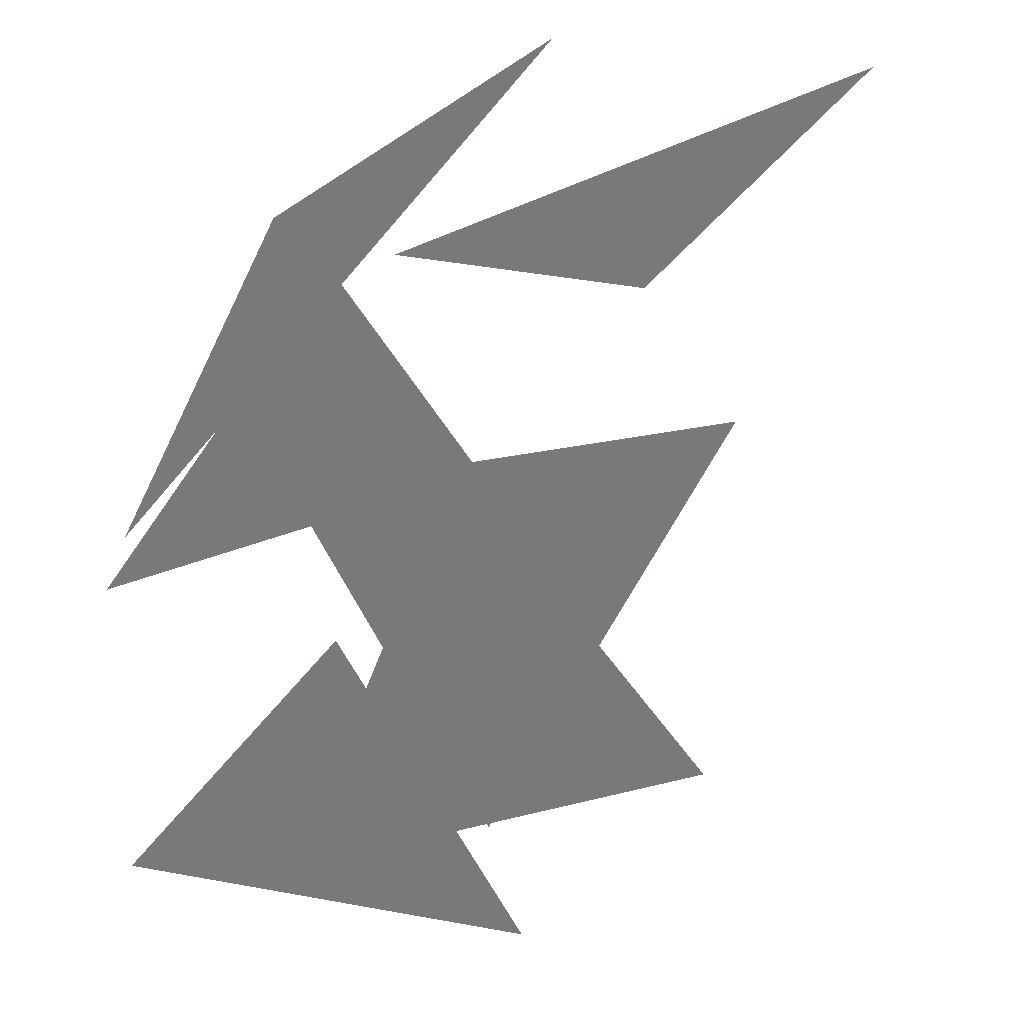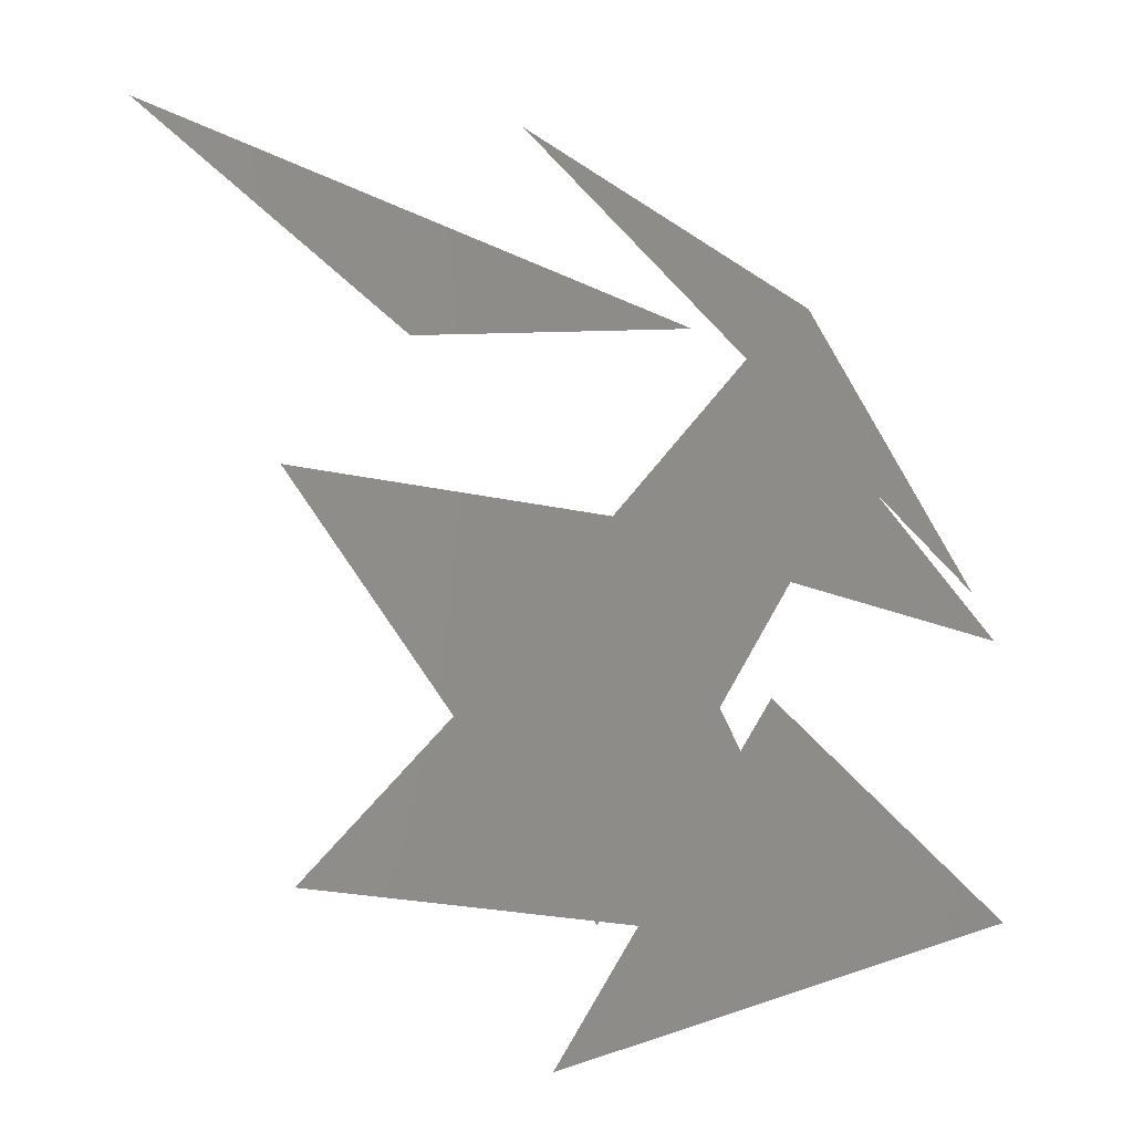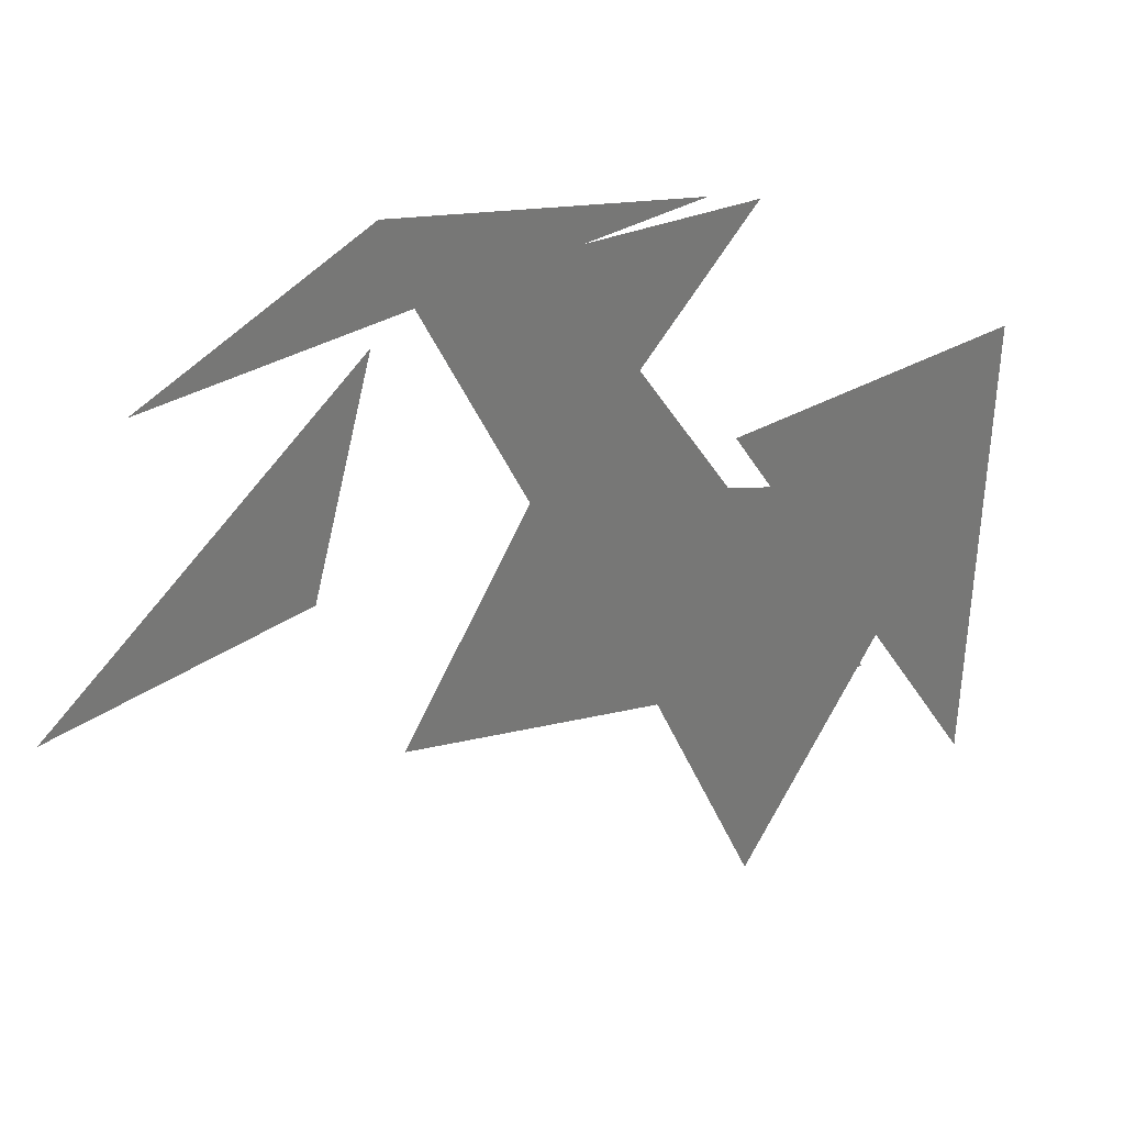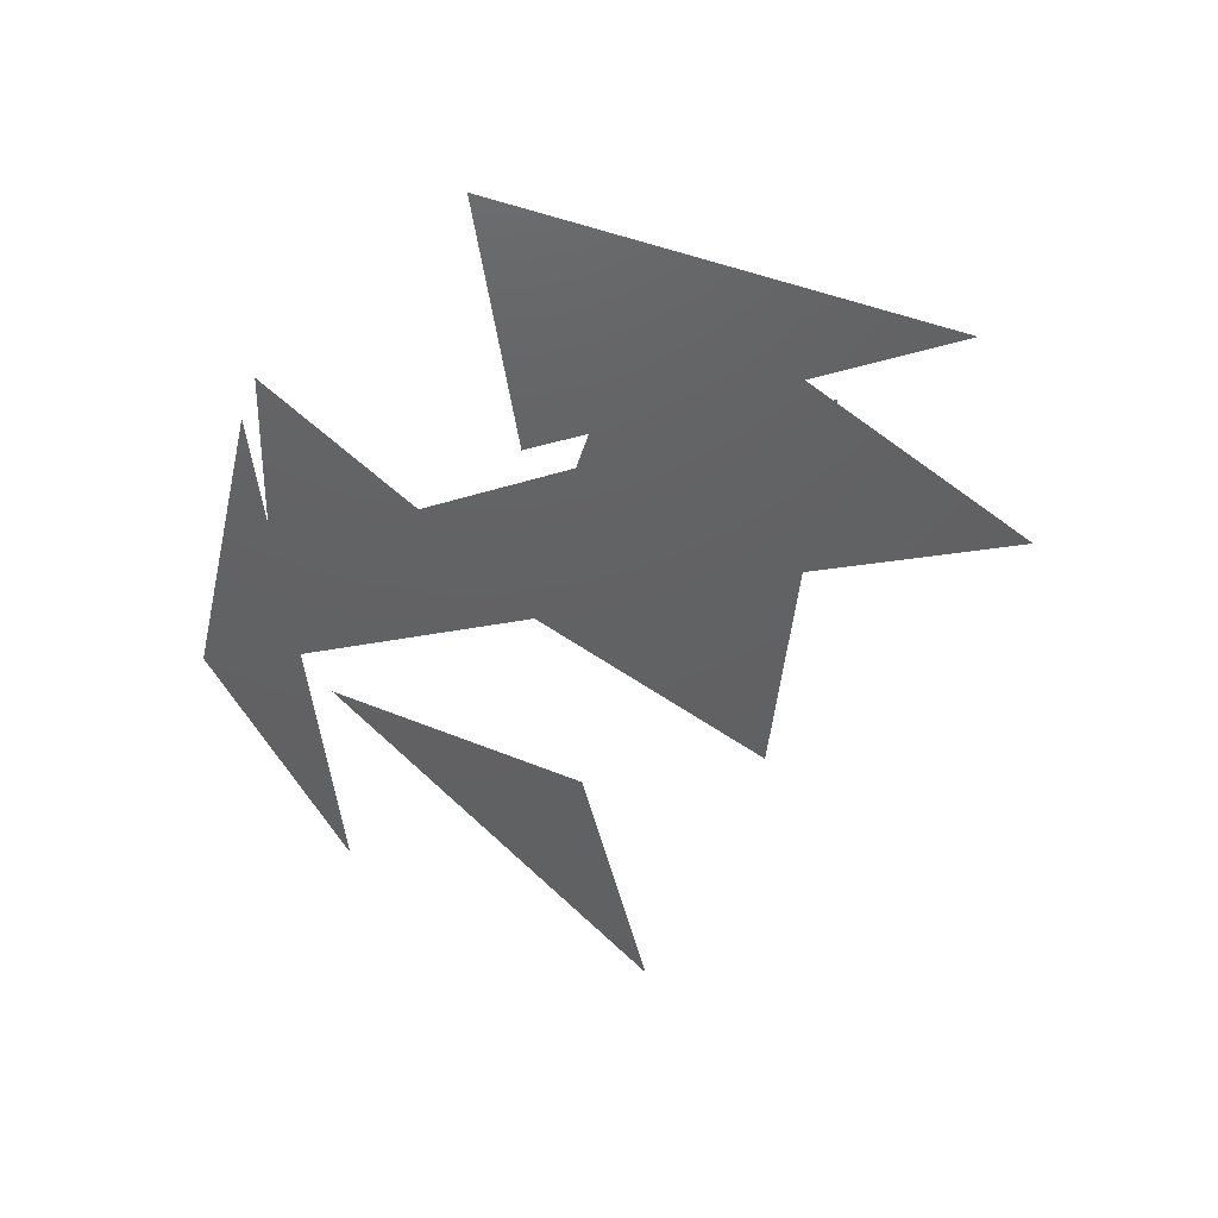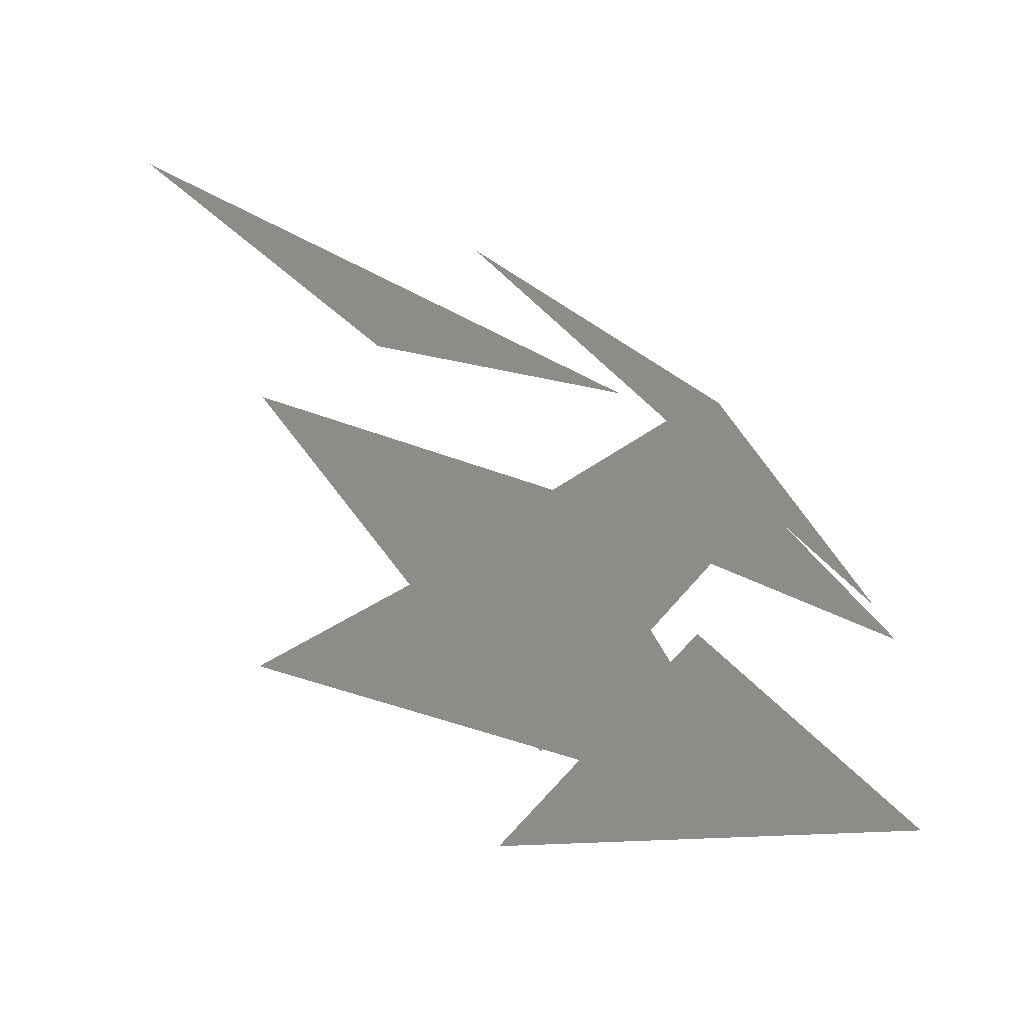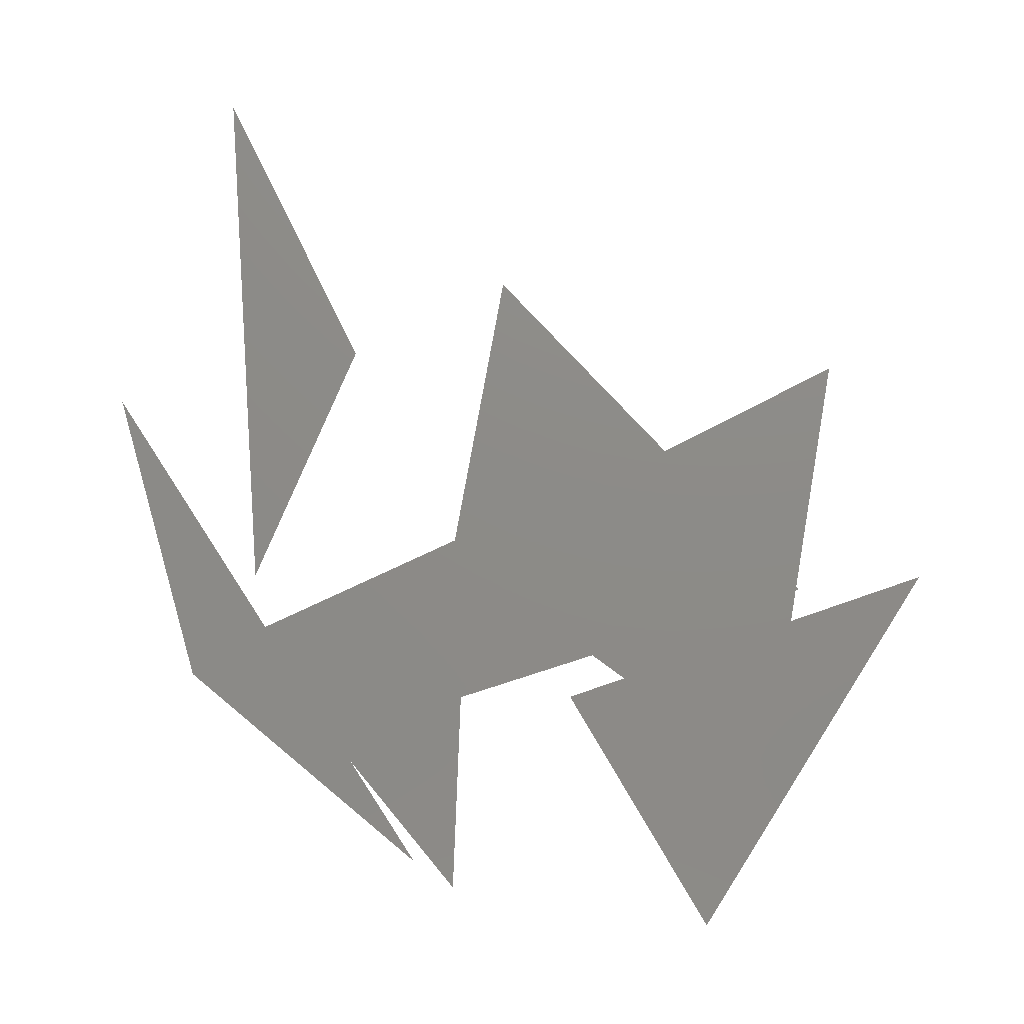
<metadata>
{"format":"stl","ext":"stl","renderer":"f3d","projection":"perspective","resolution":1024,"background":"white","views":[{"elev":16.0,"azim":-28.8,"up":"+Y"},{"elev":-25.1,"azim":161.8,"up":"+Y"},{"elev":-69.6,"azim":-114.9,"up":"+Z"},{"elev":-43.3,"azim":-41.5,"up":"+Z"},{"elev":-51.9,"azim":158.6,"up":"+Y"},{"elev":76.1,"azim":-79.2,"up":"+Z"}]}
</metadata>
<code>
# stl→obj: 18 verts, 6 faces
v 362 569 0
v 750 574 0
v 525 271 0
v 220 515 0
v 397 729 0
v 519 561 0
v 356 272 0
v 498 567 0
v 727 276 0
v 580 883 0
v 355 768 0
v 235 551 0
v 662 690 0
v 872 848 0
v 449 734 0
v 229 302 0
v 396 448 0
v 555 171 0
f 1 2 3
f 4 5 6
f 7 8 9
f 10 11 12
f 13 14 15
f 16 17 18

</code>
